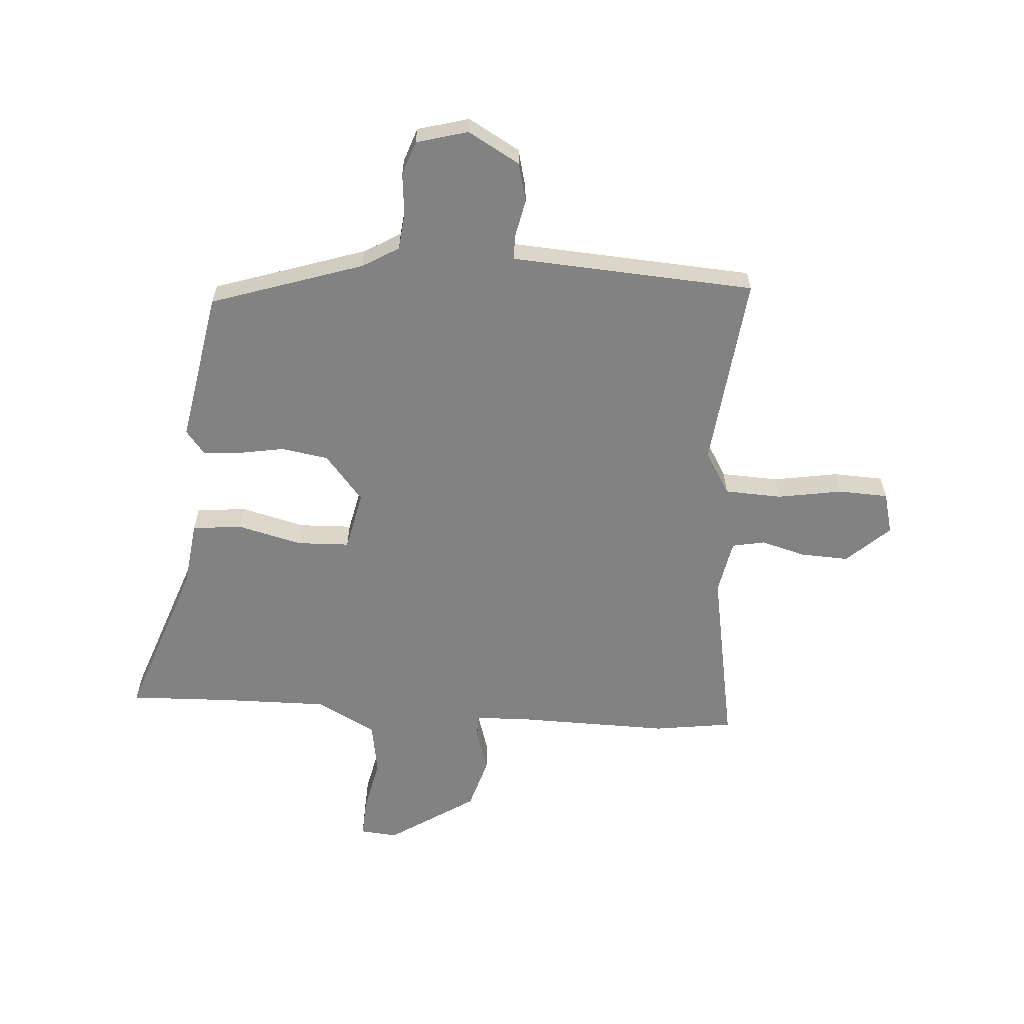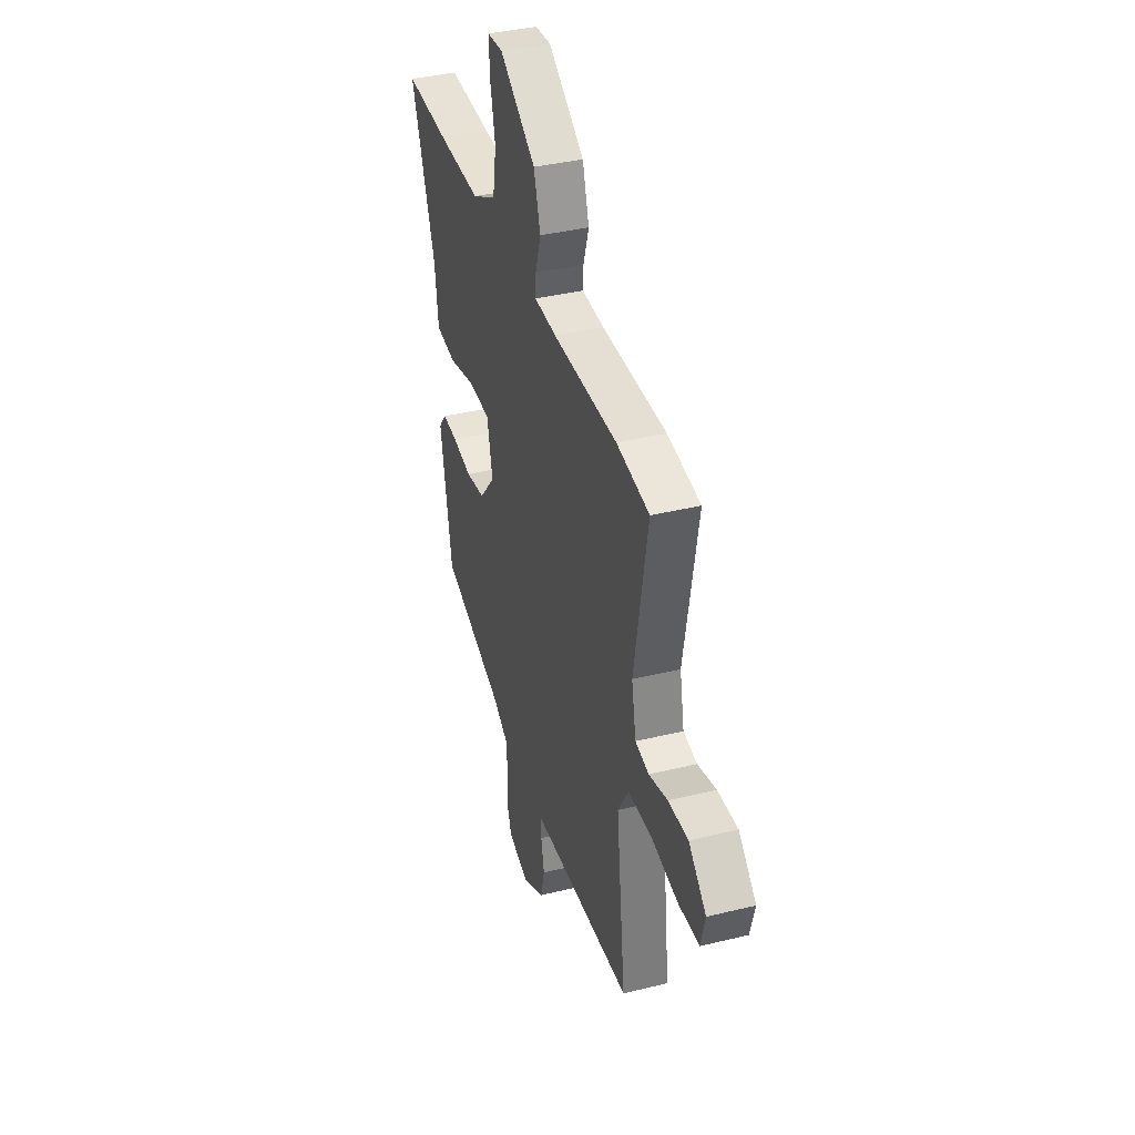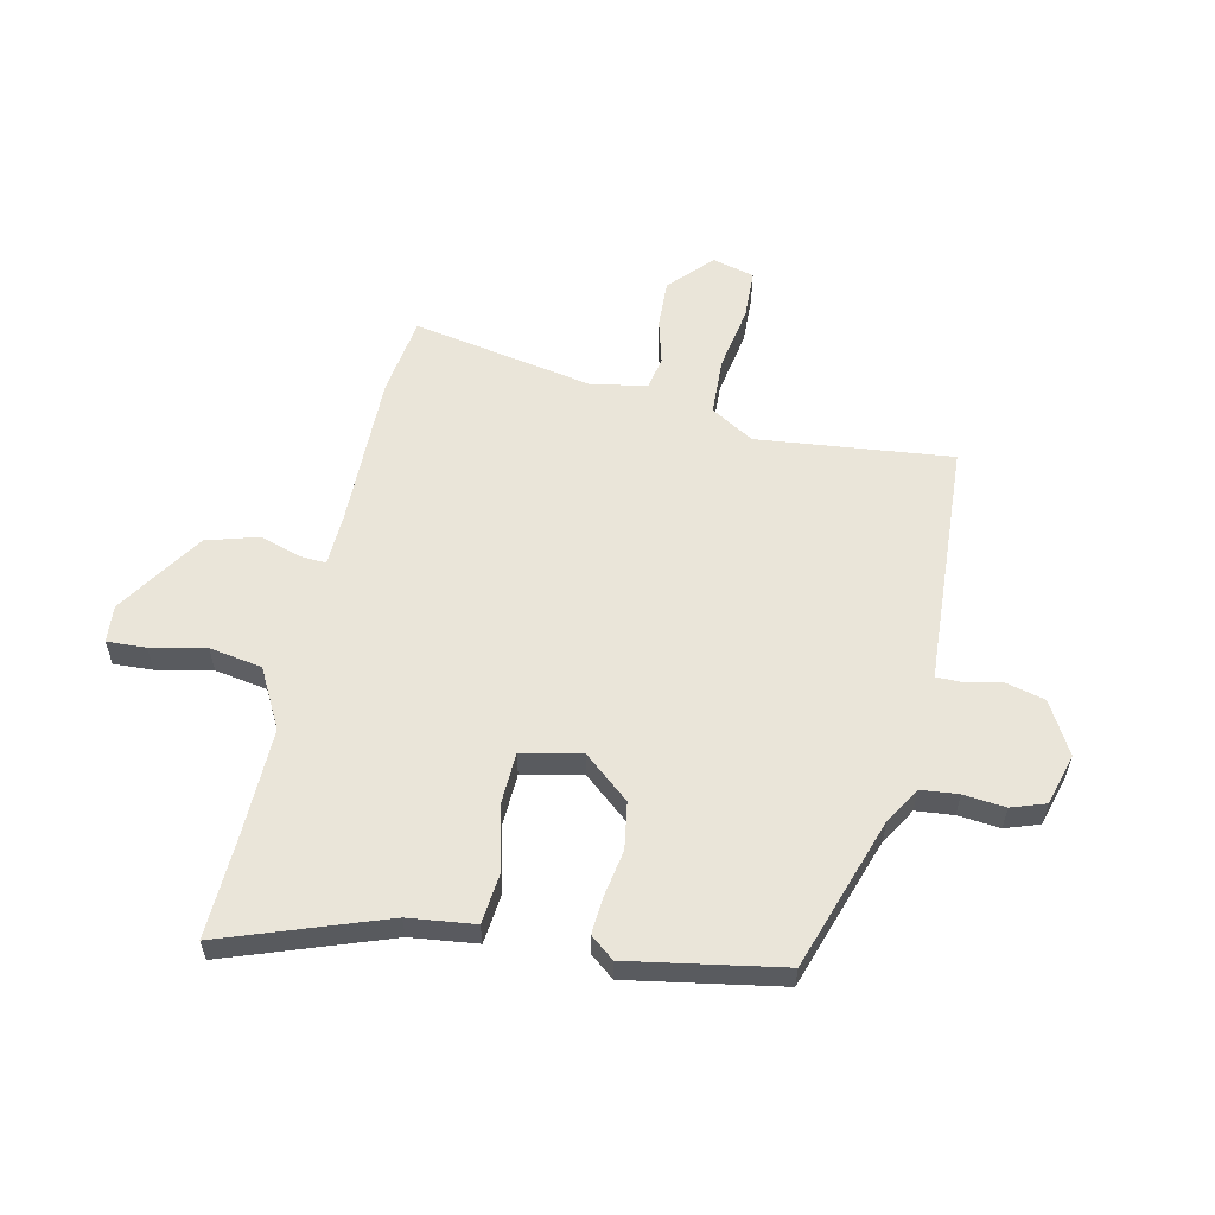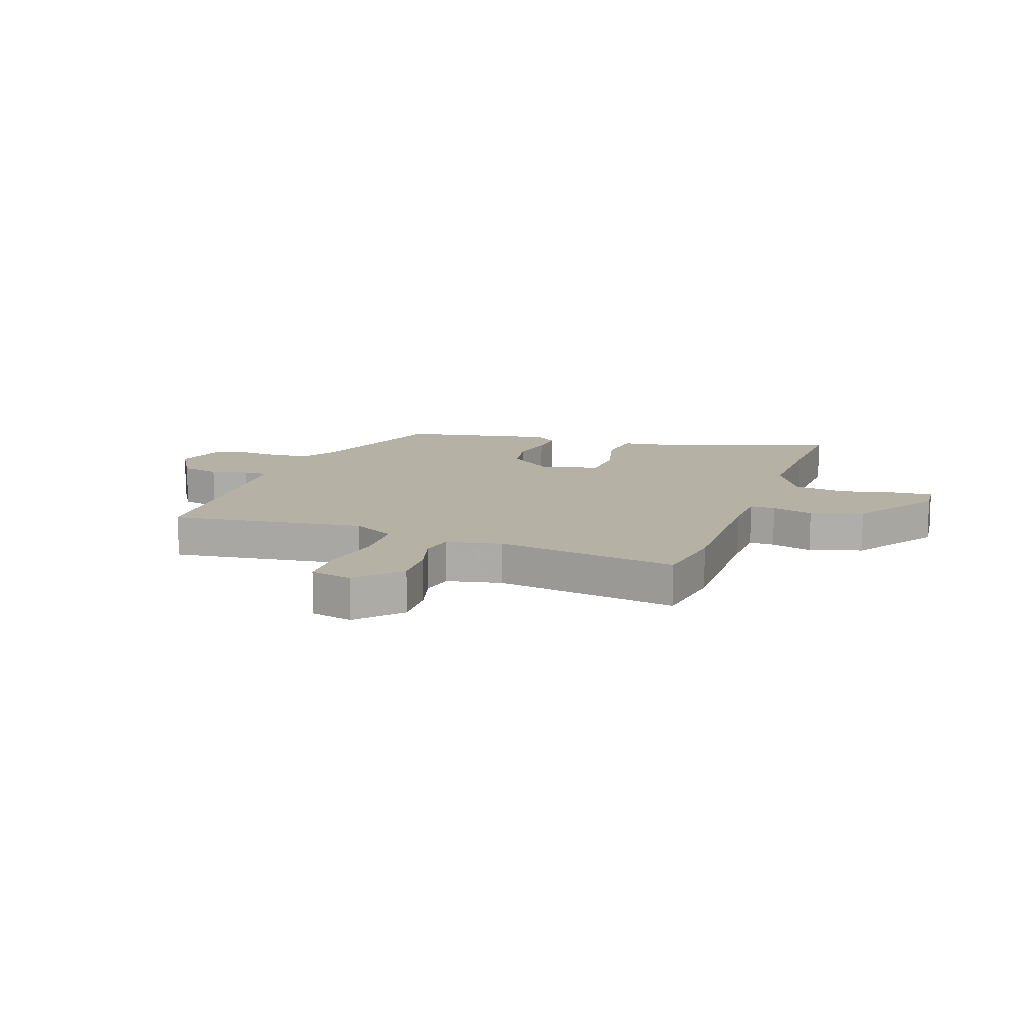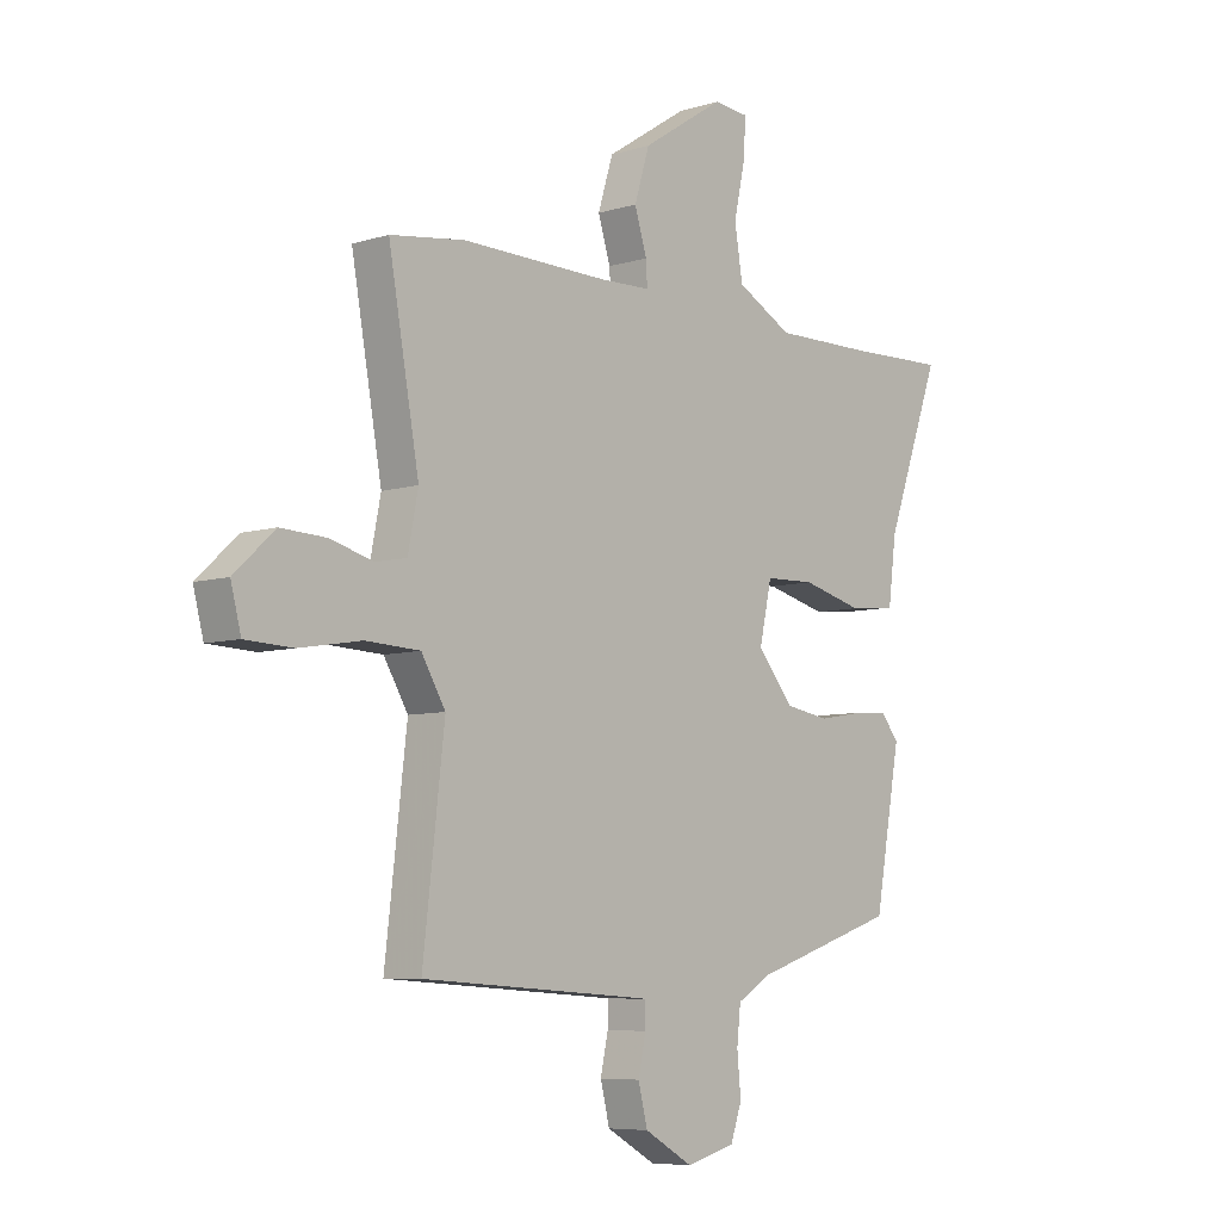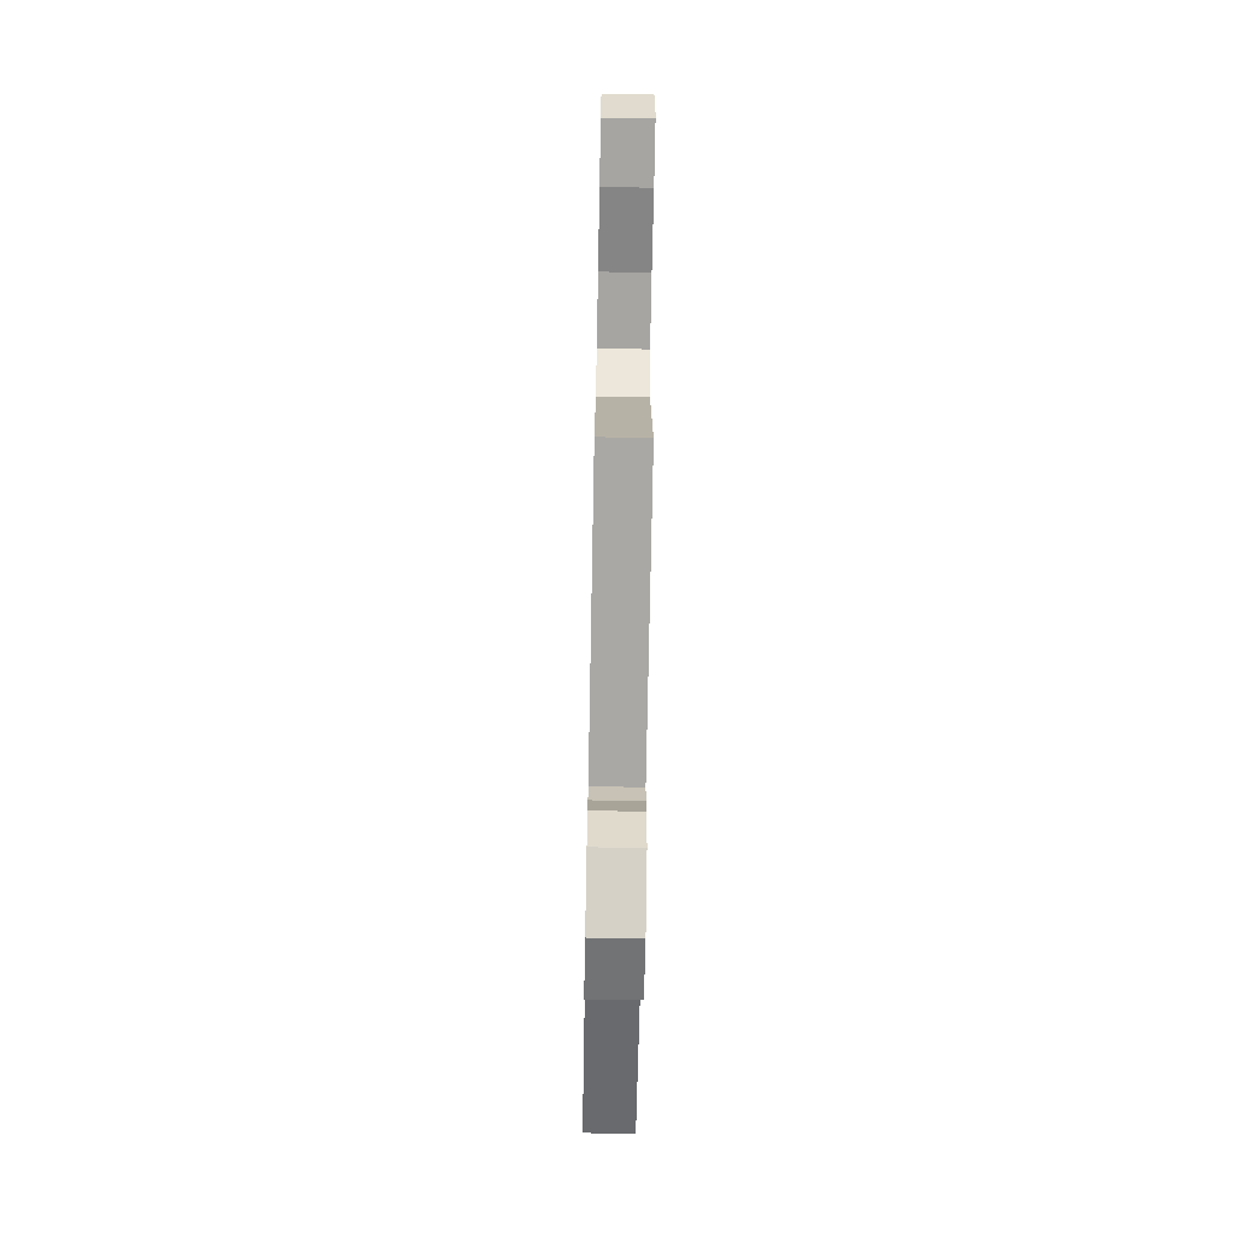
<metadata>
{"format":"obj","ext":"obj","renderer":"f3d","projection":"perspective","resolution":1024,"background":"white","views":[{"elev":-60.8,"azim":176.2,"up":"+Y"},{"elev":38.2,"azim":-107.2,"up":"+Z"},{"elev":57.9,"azim":102.8,"up":"+Y"},{"elev":12.0,"azim":-71.0,"up":"+Y"},{"elev":-6.9,"azim":-48.1,"up":"+Z"},{"elev":-71.1,"azim":-91.1,"up":"+Z"}]}
</metadata>
<code>
v -0.566 0.07 0.491
v -0.427 0.07 0.51
v -0.153 0.07 0.505
v -0.059 0.07 0.508
v -0.061 0.07 0.552
v -0.084 0.07 0.626
v -0.056 0.07 0.718
v 0.098 0.07 0.817
v 0.164 0.07 0.811
v 0.16 0.07 0.742
v 0.139 0.07 0.645
v 0.154 0.07 0.552
v 0.258 0.07 0.496
v 0.443 0.07 0.498
v 0.629 0.07 0.504
v 0.526 0.07 0.22
v 0.511 0.07 0.103
v 0.423 0.07 0.094
v 0.309 0.07 0.123
v 0.216 0.07 0.12
v 0.193 0.07 0.015
v 0.26 0.07 -0.066
v 0.343 0.07 -0.08
v 0.426 0.07 -0.066
v 0.491 0.07 -0.062
v 0.524 0.07 -0.104
v 0.475 0.07 -0.373
v 0.205 0.07 -0.461
v 0.141 0.07 -0.499
v 0.134 0.07 -0.565
v 0.141 0.07 -0.639
v 0.12 0.07 -0.699
v 0.029 0.07 -0.724
v -0.062 0.07 -0.672
v -0.079 0.07 -0.603
v -0.065 0.07 -0.537
v -0.065 0.07 -0.493
v -0.122 0.07 -0.489
v -0.497 0.07 -0.464
v -0.457 0.07 -0.121
v -0.502 0.07 -0.045
v -0.603 0.07 -0.04
v -0.718 0.07 -0.059
v -0.806 0.07 -0.055
v -0.825 0.07 0.019
v -0.75 0.07 0.088
v -0.665 0.07 0.084
v -0.586 0.07 0.062
v -0.528 0.07 0.073
v -0.509 0.07 0.17
v -0.566 0 0.491
v -0.427 0 0.51
v -0.153 0 0.505
v -0.059 0 0.508
v -0.061 0 0.552
v -0.084 0 0.626
v -0.056 0 0.718
v 0.098 0 0.817
v 0.164 0 0.811
v 0.16 0 0.742
v 0.139 0 0.645
v 0.154 0 0.552
v 0.258 0 0.496
v 0.443 0 0.498
v 0.629 0 0.504
v 0.526 0 0.22
v 0.511 0 0.103
v 0.423 0 0.094
v 0.309 0 0.123
v 0.216 0 0.12
v 0.193 0 0.015
v 0.26 0 -0.066
v 0.343 0 -0.08
v 0.426 0 -0.066
v 0.491 0 -0.062
v 0.524 0 -0.104
v 0.475 0 -0.373
v 0.205 0 -0.461
v 0.141 0 -0.499
v 0.134 0 -0.565
v 0.141 0 -0.639
v 0.12 0 -0.699
v 0.029 0 -0.724
v -0.062 0 -0.672
v -0.079 0 -0.603
v -0.065 0 -0.537
v -0.065 0 -0.493
v -0.122 0 -0.489
v -0.497 0 -0.464
v -0.457 0 -0.121
v -0.502 0 -0.045
v -0.603 0 -0.04
v -0.718 0 -0.059
v -0.806 0 -0.055
v -0.825 0 0.019
v -0.75 0 0.088
v -0.665 0 0.084
v -0.586 0 0.062
v -0.528 0 0.073
v -0.509 0 0.17
f 46 47 48
f 45 46 48
f 44 45 48
f 43 44 48
f 42 43 48
f 41 42 48 49
f 40 41 49 50
f 38 39 40
f 1 2 3
f 50 1 3
f 40 50 3
f 38 40 3
f 37 38 3
f 34 35 36
f 33 34 36
f 32 33 36
f 31 32 36
f 30 31 36
f 29 30 36 37
f 26 27 28
f 25 26 28
f 24 25 28
f 23 24 28
f 28 29 37
f 23 28 37
f 22 23 37
f 16 17 18 19
f 16 19 20
f 15 16 20
f 14 15 20
f 13 14 20
f 12 13 20 21
f 9 10 11
f 8 9 11
f 7 8 11
f 6 7 11
f 5 6 11
f 11 12 21
f 5 11 21
f 4 5 21
f 37 3 4 21
f 21 22 37
f 98 97 96
f 98 96 95
f 98 95 94
f 98 94 93
f 98 93 92
f 99 98 92 91
f 100 99 91 90
f 90 89 88
f 53 52 51
f 53 51 100
f 53 100 90
f 53 90 88
f 53 88 87
f 86 85 84
f 86 84 83
f 86 83 82
f 86 82 81
f 86 81 80
f 87 86 80 79
f 78 77 76
f 78 76 75
f 78 75 74
f 78 74 73
f 87 79 78
f 87 78 73
f 87 73 72
f 69 68 67 66
f 70 69 66
f 70 66 65
f 70 65 64
f 70 64 63
f 71 70 63 62
f 61 60 59
f 61 59 58
f 61 58 57
f 61 57 56
f 61 56 55
f 71 62 61
f 71 61 55
f 71 55 54
f 71 54 53 87
f 87 72 71
f 1 51 52 2
f 2 52 53 3
f 3 53 54 4
f 4 54 55 5
f 5 55 56 6
f 6 56 57 7
f 7 57 58 8
f 8 58 59 9
f 9 59 60 10
f 10 60 61 11
f 11 61 62 12
f 12 62 63 13
f 13 63 64 14
f 14 64 65 15
f 15 65 66 16
f 16 66 67 17
f 17 67 68 18
f 18 68 69 19
f 19 69 70 20
f 20 70 71 21
f 21 71 72 22
f 22 72 73 23
f 23 73 74 24
f 24 74 75 25
f 25 75 76 26
f 26 76 77 27
f 27 77 78 28
f 28 78 79 29
f 29 79 80 30
f 30 80 81 31
f 31 81 82 32
f 32 82 83 33
f 33 83 84 34
f 34 84 85 35
f 35 85 86 36
f 36 86 87 37
f 37 87 88 38
f 38 88 89 39
f 39 89 90 40
f 40 90 91 41
f 41 91 92 42
f 42 92 93 43
f 43 93 94 44
f 44 94 95 45
f 45 95 96 46
f 46 96 97 47
f 47 97 98 48
f 48 98 99 49
f 49 99 100 50
f 50 100 51 1

</code>
